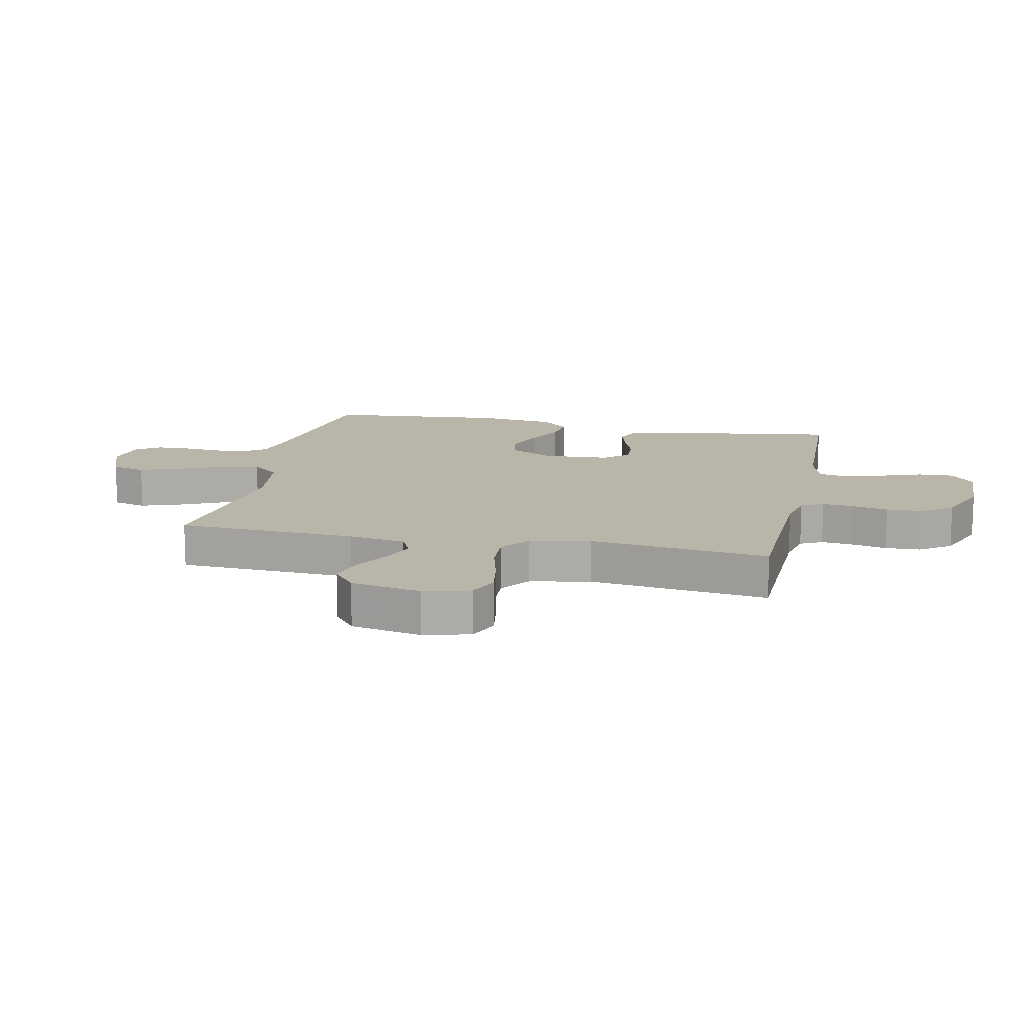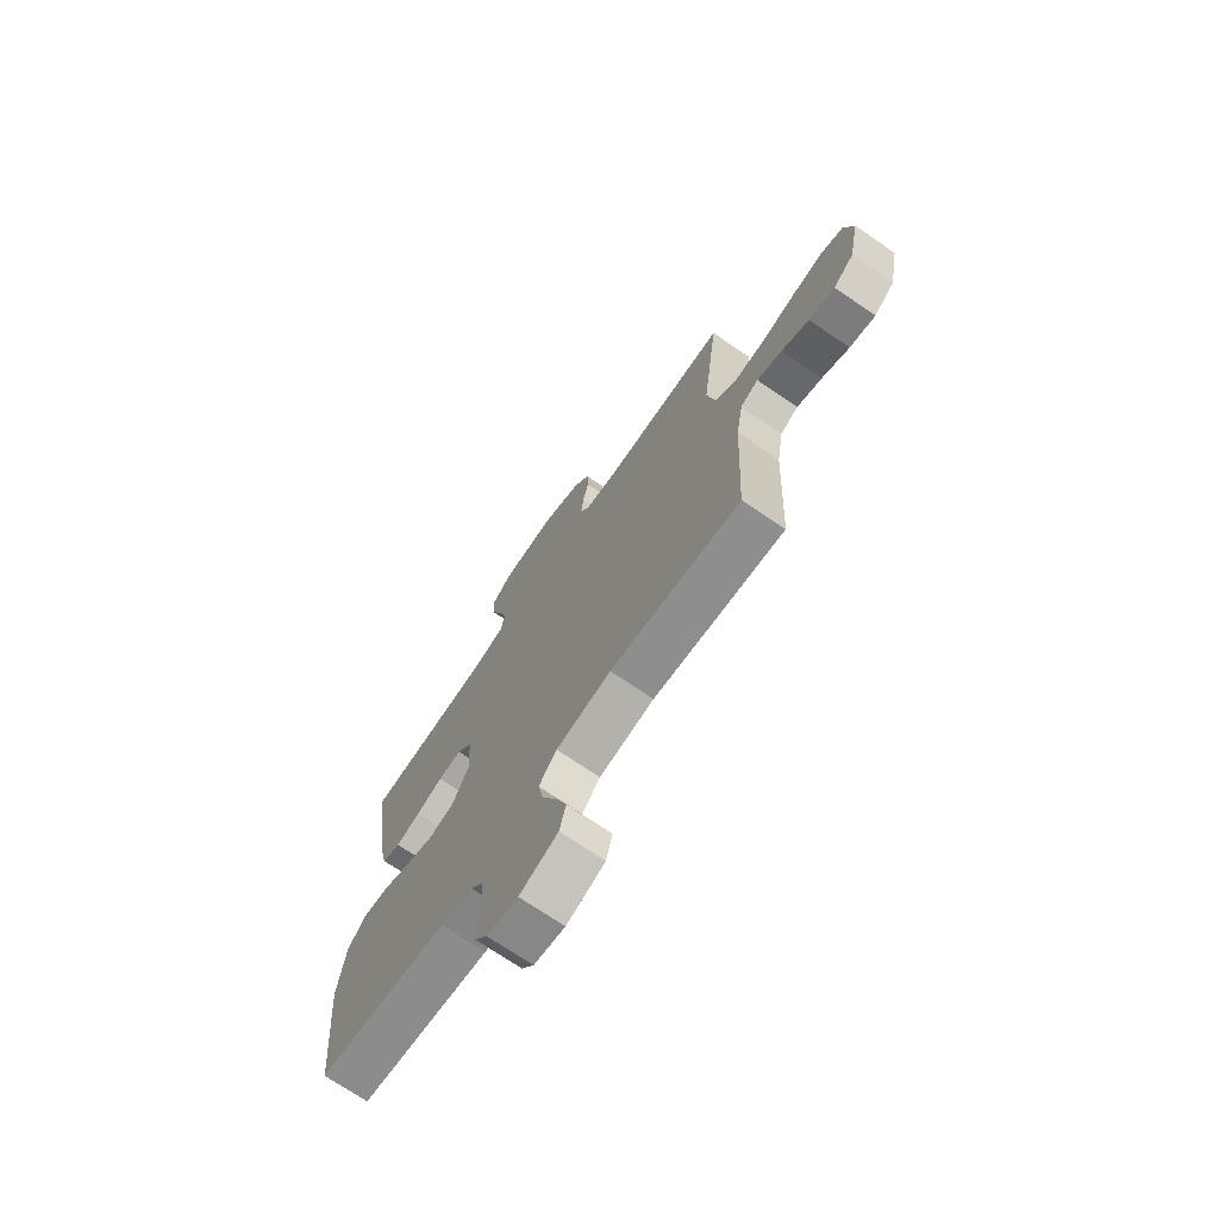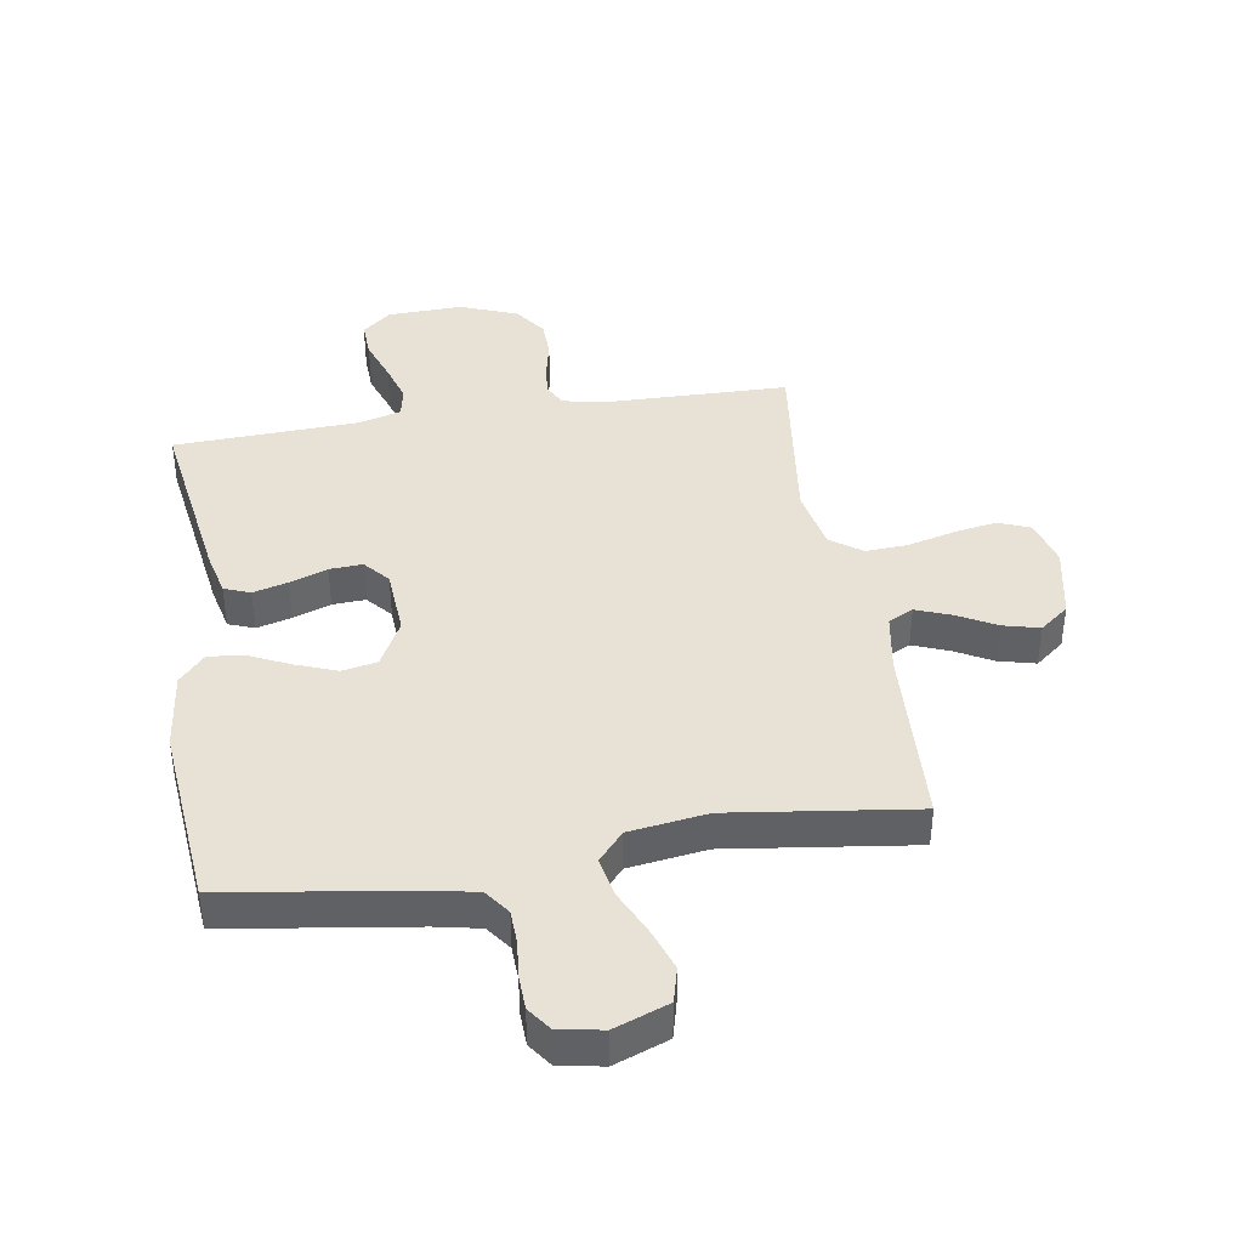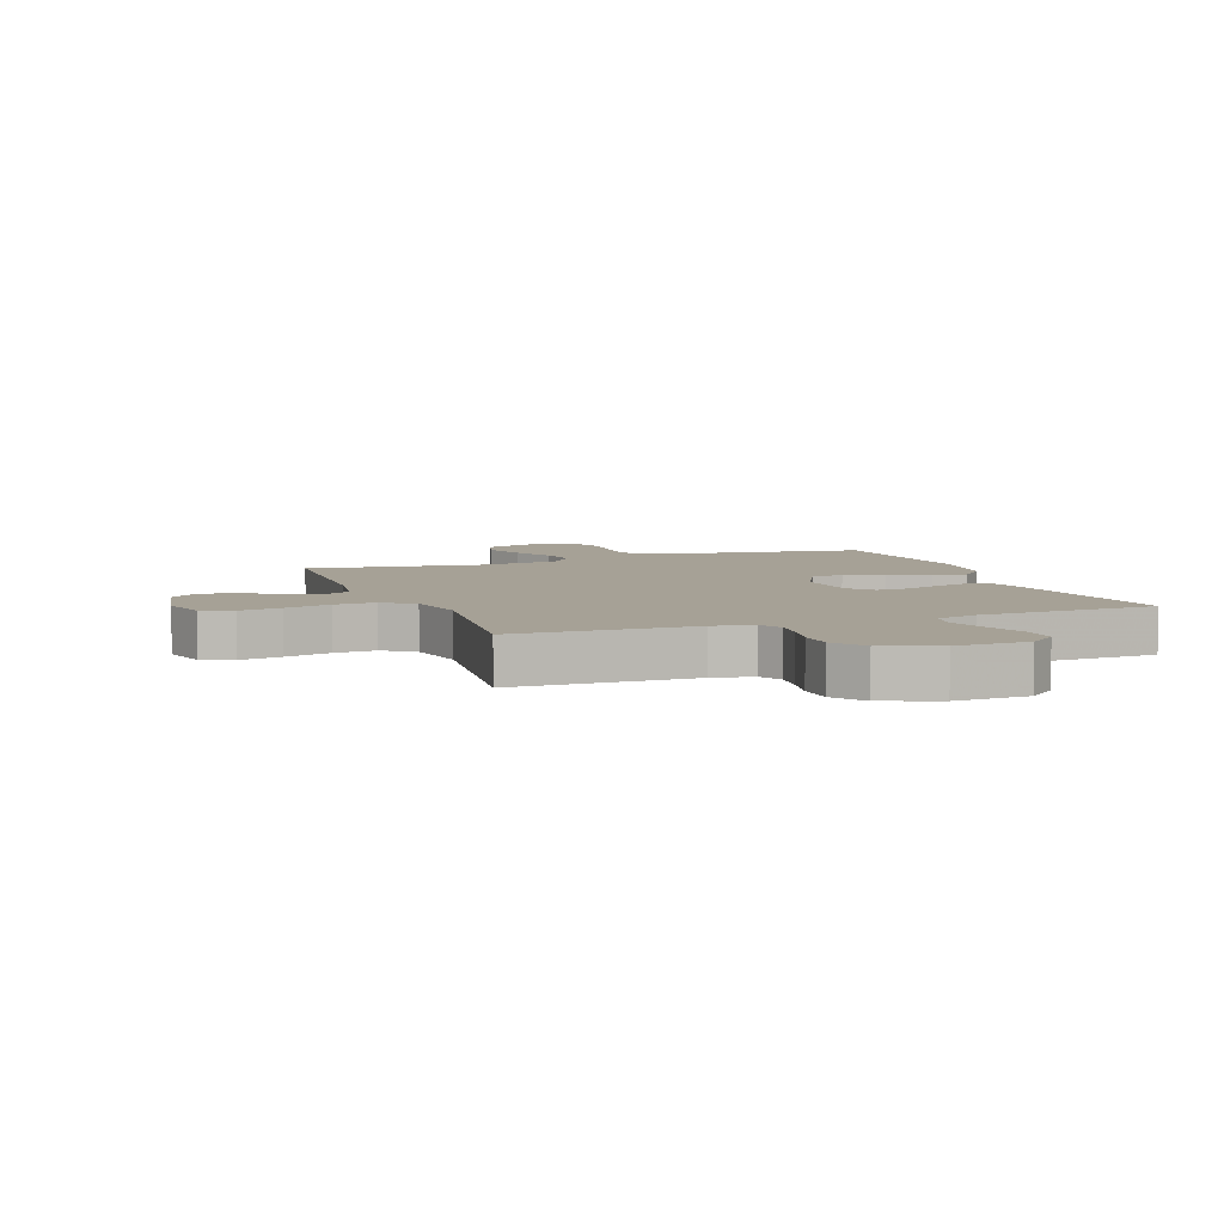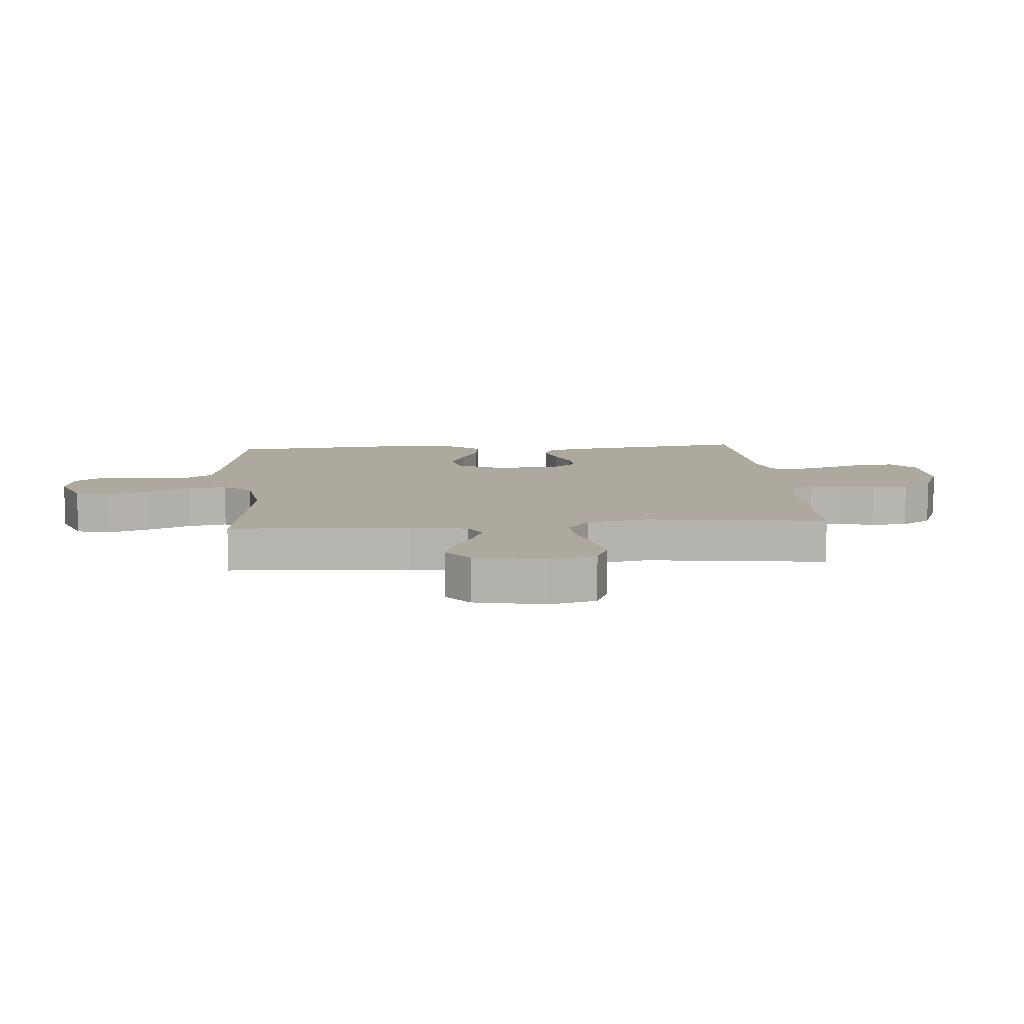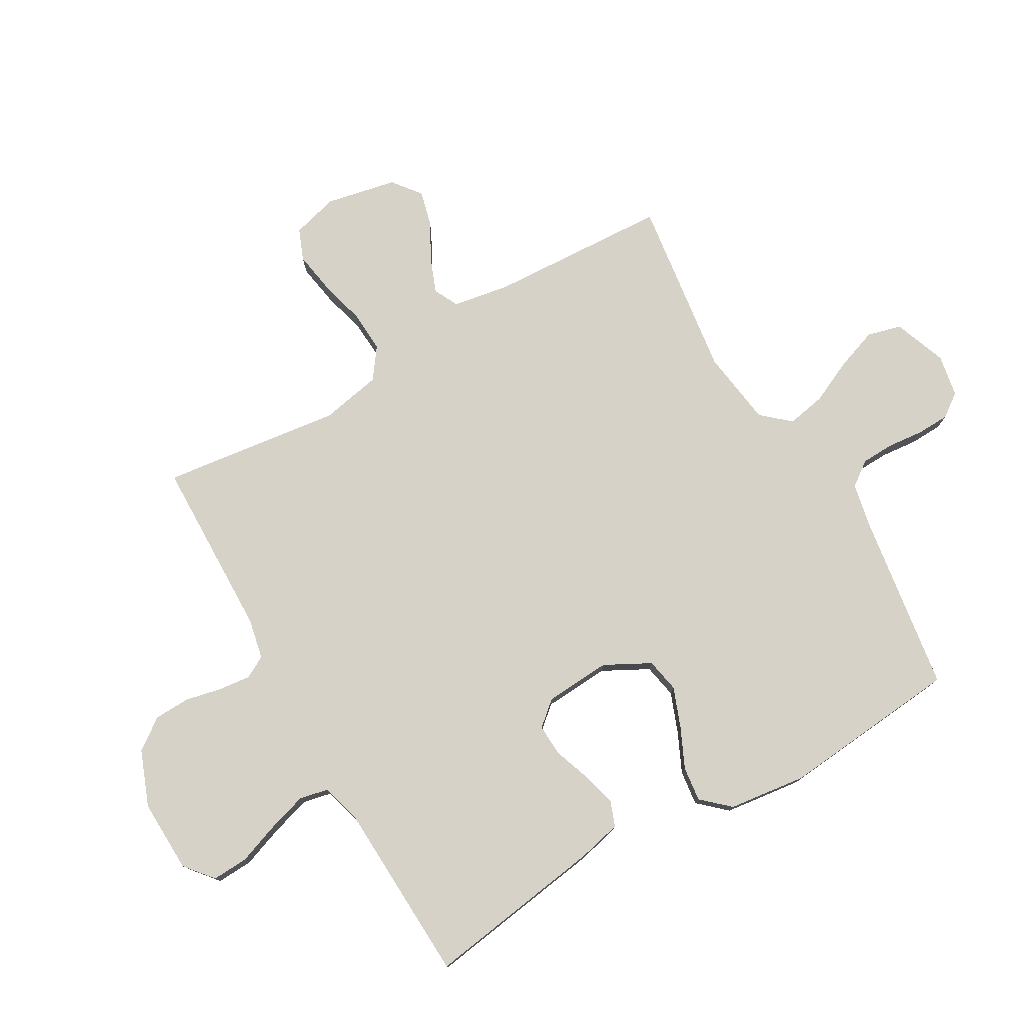
<metadata>
{"format":"obj","ext":"obj","renderer":"f3d","projection":"perspective","resolution":1024,"background":"white","views":[{"elev":13.6,"azim":-77.9,"up":"+Y"},{"elev":-71.9,"azim":-124.3,"up":"+Z"},{"elev":40.5,"azim":170.9,"up":"+Y"},{"elev":6.2,"azim":-20.5,"up":"+Y"},{"elev":9.1,"azim":-94.6,"up":"+Y"},{"elev":77.3,"azim":60.1,"up":"+Y"}]}
</metadata>
<code>
v 0.5 0.07 0.5
v 0.455 0.07 0.2
v 0.438 0.07 0.127
v 0.396 0.07 0.111
v 0.339 0.07 0.126
v 0.278 0.07 0.148
v 0.224 0.07 0.151
v 0.189 0.07 0.11
v 0.182 0.07 0
v 0.222 0.07 -0.076
v 0.279 0.07 -0.087
v 0.345 0.07 -0.062
v 0.412 0.07 -0.031
v 0.47 0.07 -0.024
v 0.512 0.07 -0.07
v 0.528 0.07 -0.2
v 0.5 0.07 -0.5
v 0.2 0.07 -0.544
v 0.127 0.07 -0.559
v 0.097 0.07 -0.6
v 0.095 0.07 -0.655
v 0.101 0.07 -0.715
v 0.099 0.07 -0.77
v 0.071 0.07 -0.809
v 0 0.07 -0.822
v -0.088 0.07 -0.789
v -0.103 0.07 -0.732
v -0.078 0.07 -0.662
v -0.044 0.07 -0.589
v -0.032 0.07 -0.525
v -0.073 0.07 -0.478
v -0.2 0.07 -0.46
v -0.5 0.07 -0.5
v -0.515 0.07 -0.2
v -0.531 0.07 -0.105
v -0.572 0.07 -0.084
v -0.629 0.07 -0.106
v -0.692 0.07 -0.14
v -0.751 0.07 -0.155
v -0.798 0.07 -0.118
v -0.822 0.07 0
v -0.801 0.07 0.077
v -0.749 0.07 0.098
v -0.679 0.07 0.086
v -0.602 0.07 0.066
v -0.533 0.07 0.062
v -0.482 0.07 0.099
v -0.462 0.07 0.2
v -0.5 0.07 0.5
v -0.2 0.07 0.506
v -0.133 0.07 0.52
v -0.113 0.07 0.557
v -0.119 0.07 0.61
v -0.132 0.07 0.67
v -0.13 0.07 0.73
v -0.093 0.07 0.782
v 0 0.07 0.818
v 0.122 0.07 0.814
v 0.169 0.07 0.775
v 0.166 0.07 0.715
v 0.141 0.07 0.646
v 0.121 0.07 0.58
v 0.131 0.07 0.532
v 0.2 0.07 0.513
v 0.5 0 0.5
v 0.455 0 0.2
v 0.438 0 0.127
v 0.396 0 0.111
v 0.339 0 0.126
v 0.278 0 0.148
v 0.224 0 0.151
v 0.189 0 0.11
v 0.182 0 0
v 0.222 0 -0.076
v 0.279 0 -0.087
v 0.345 0 -0.062
v 0.412 0 -0.031
v 0.47 0 -0.024
v 0.512 0 -0.07
v 0.528 0 -0.2
v 0.5 0 -0.5
v 0.2 0 -0.544
v 0.127 0 -0.559
v 0.097 0 -0.6
v 0.095 0 -0.655
v 0.101 0 -0.715
v 0.099 0 -0.77
v 0.071 0 -0.809
v 0 0 -0.822
v -0.088 0 -0.789
v -0.103 0 -0.732
v -0.078 0 -0.662
v -0.044 0 -0.589
v -0.032 0 -0.525
v -0.073 0 -0.478
v -0.2 0 -0.46
v -0.5 0 -0.5
v -0.515 0 -0.2
v -0.531 0 -0.105
v -0.572 0 -0.084
v -0.629 0 -0.106
v -0.692 0 -0.14
v -0.751 0 -0.155
v -0.798 0 -0.118
v -0.822 0 0
v -0.801 0 0.077
v -0.749 0 0.098
v -0.679 0 0.086
v -0.602 0 0.066
v -0.533 0 0.062
v -0.482 0 0.099
v -0.462 0 0.2
v -0.5 0 0.5
v -0.2 0 0.506
v -0.133 0 0.52
v -0.113 0 0.557
v -0.119 0 0.61
v -0.132 0 0.67
v -0.13 0 0.73
v -0.093 0 0.782
v 0 0 0.818
v 0.122 0 0.814
v 0.169 0 0.775
v 0.166 0 0.715
v 0.141 0 0.646
v 0.121 0 0.58
v 0.131 0 0.532
v 0.2 0 0.513
f 58 59 60 61
f 58 61 62
f 57 58 62
f 56 57 62 63
f 53 54 55 56
f 52 53 56 63
f 48 49 50
f 47 48 50 51
f 42 43 44 45
f 42 45 46
f 41 42 46
f 40 41 46
f 37 38 39 40
f 36 37 40 46
f 35 36 46 47
f 32 33 34
f 31 32 34 35
f 26 27 28 29
f 24 25 26 29
f 24 29 30
f 21 22 23 24
f 20 21 24 30
f 19 20 30 31
f 15 16 17 18
f 12 13 14 15
f 11 12 15 18
f 10 11 18 19
f 3 4 5 6
f 1 2 3 6
f 64 1 6 7
f 51 52 63 64
f 51 64 7 8
f 47 51 8 9
f 19 31 35 47
f 9 10 19 47
f 125 124 123 122
f 126 125 122
f 126 122 121
f 127 126 121 120
f 120 119 118 117
f 127 120 117 116
f 114 113 112
f 115 114 112 111
f 109 108 107 106
f 110 109 106
f 110 106 105
f 110 105 104
f 104 103 102 101
f 110 104 101 100
f 111 110 100 99
f 98 97 96
f 99 98 96 95
f 93 92 91 90
f 93 90 89 88
f 94 93 88
f 88 87 86 85
f 94 88 85 84
f 95 94 84 83
f 82 81 80 79
f 79 78 77 76
f 82 79 76 75
f 83 82 75 74
f 70 69 68 67
f 70 67 66 65
f 71 70 65 128
f 128 127 116 115
f 72 71 128 115
f 73 72 115 111
f 111 99 95 83
f 111 83 74 73
f 1 65 66 2
f 2 66 67 3
f 3 67 68 4
f 4 68 69 5
f 5 69 70 6
f 6 70 71 7
f 7 71 72 8
f 8 72 73 9
f 9 73 74 10
f 10 74 75 11
f 11 75 76 12
f 12 76 77 13
f 13 77 78 14
f 14 78 79 15
f 15 79 80 16
f 16 80 81 17
f 17 81 82 18
f 18 82 83 19
f 19 83 84 20
f 20 84 85 21
f 21 85 86 22
f 22 86 87 23
f 23 87 88 24
f 24 88 89 25
f 25 89 90 26
f 26 90 91 27
f 27 91 92 28
f 28 92 93 29
f 29 93 94 30
f 30 94 95 31
f 31 95 96 32
f 32 96 97 33
f 33 97 98 34
f 34 98 99 35
f 35 99 100 36
f 36 100 101 37
f 37 101 102 38
f 38 102 103 39
f 39 103 104 40
f 40 104 105 41
f 41 105 106 42
f 42 106 107 43
f 43 107 108 44
f 44 108 109 45
f 45 109 110 46
f 46 110 111 47
f 47 111 112 48
f 48 112 113 49
f 49 113 114 50
f 50 114 115 51
f 51 115 116 52
f 52 116 117 53
f 53 117 118 54
f 54 118 119 55
f 55 119 120 56
f 56 120 121 57
f 57 121 122 58
f 58 122 123 59
f 59 123 124 60
f 60 124 125 61
f 61 125 126 62
f 62 126 127 63
f 63 127 128 64
f 64 128 65 1

</code>
